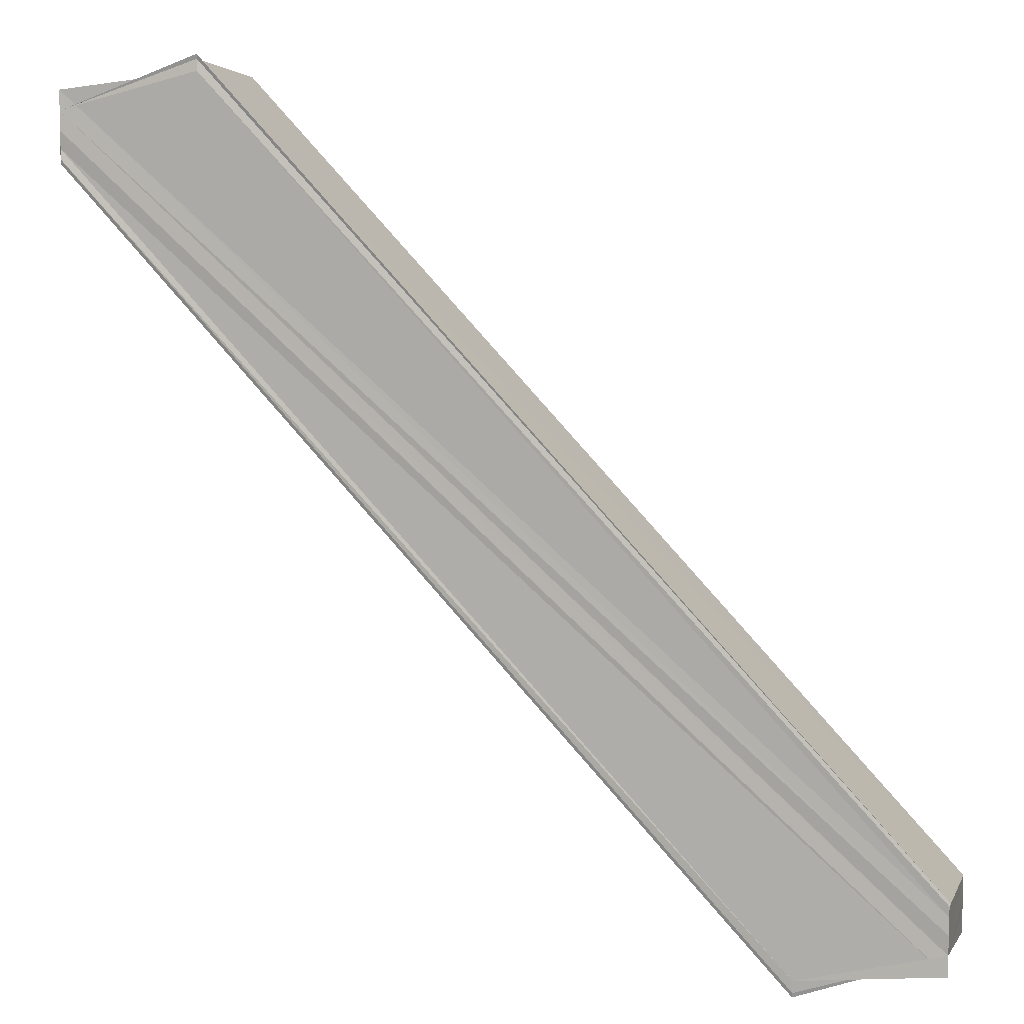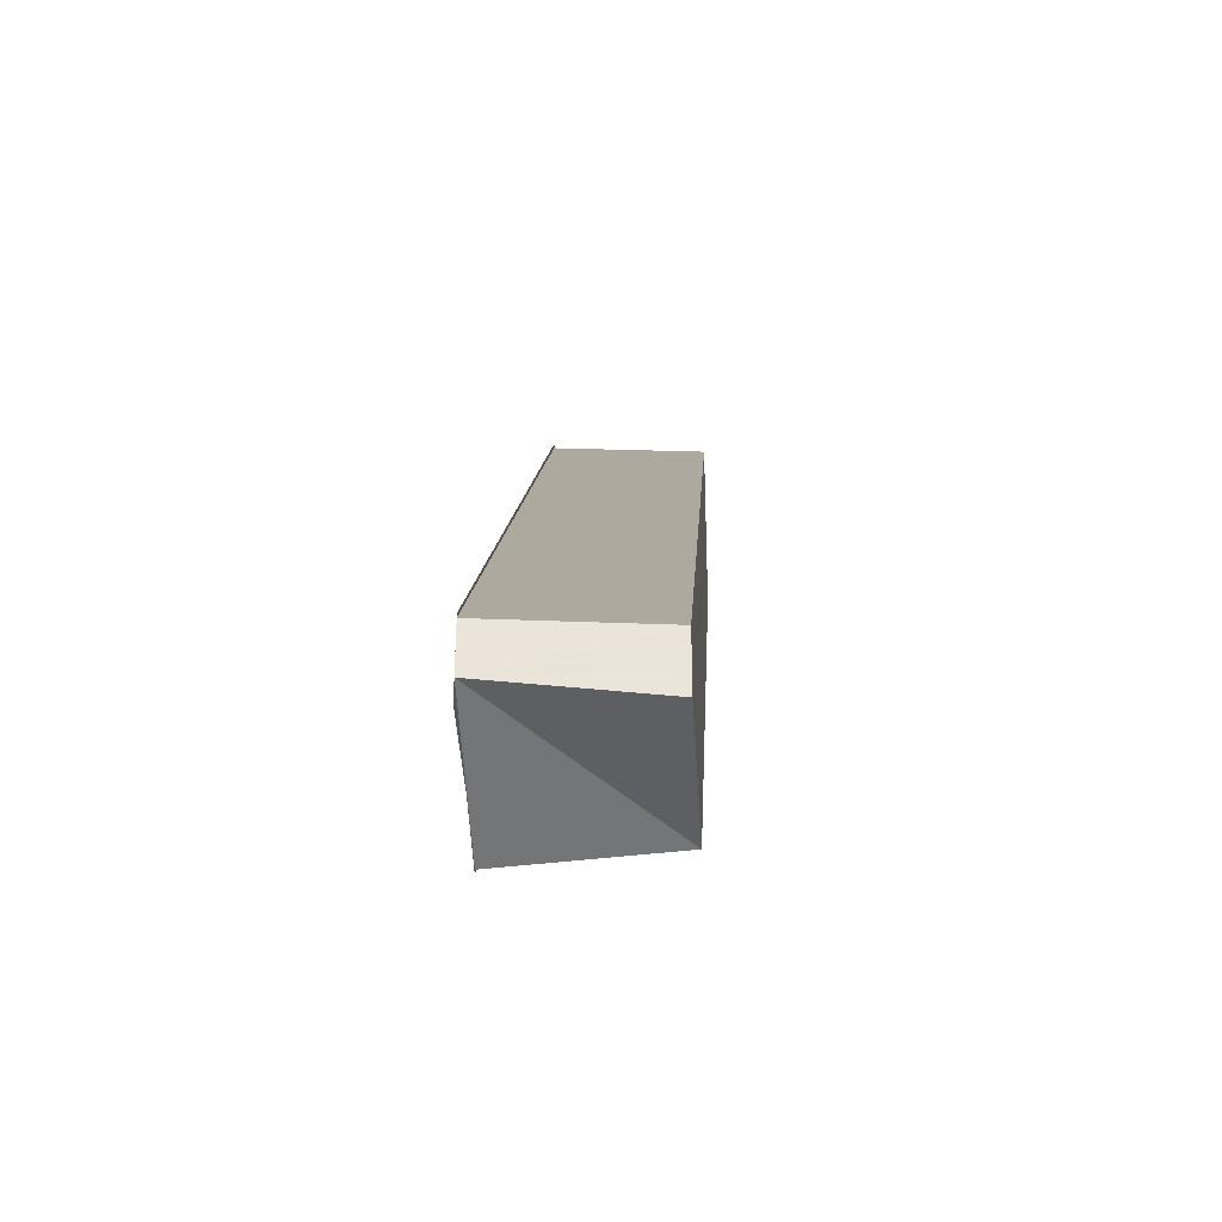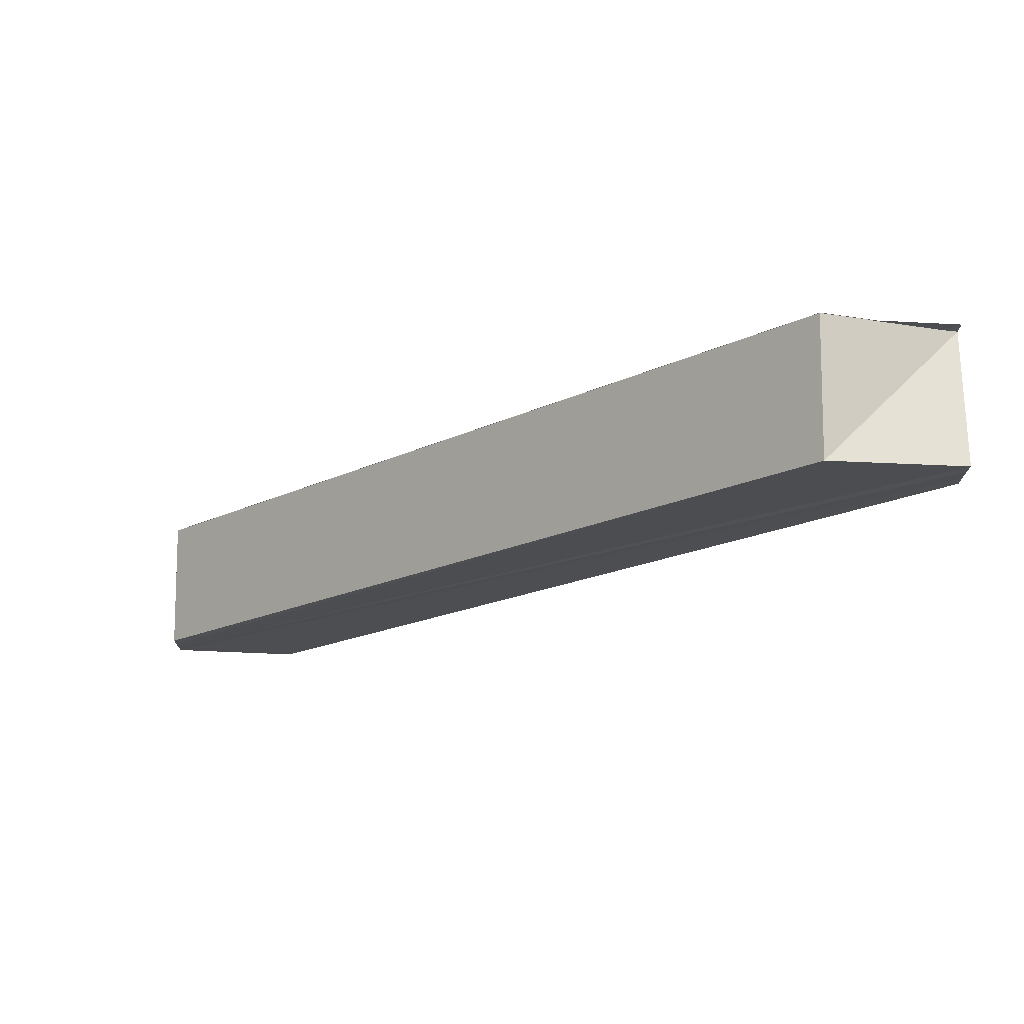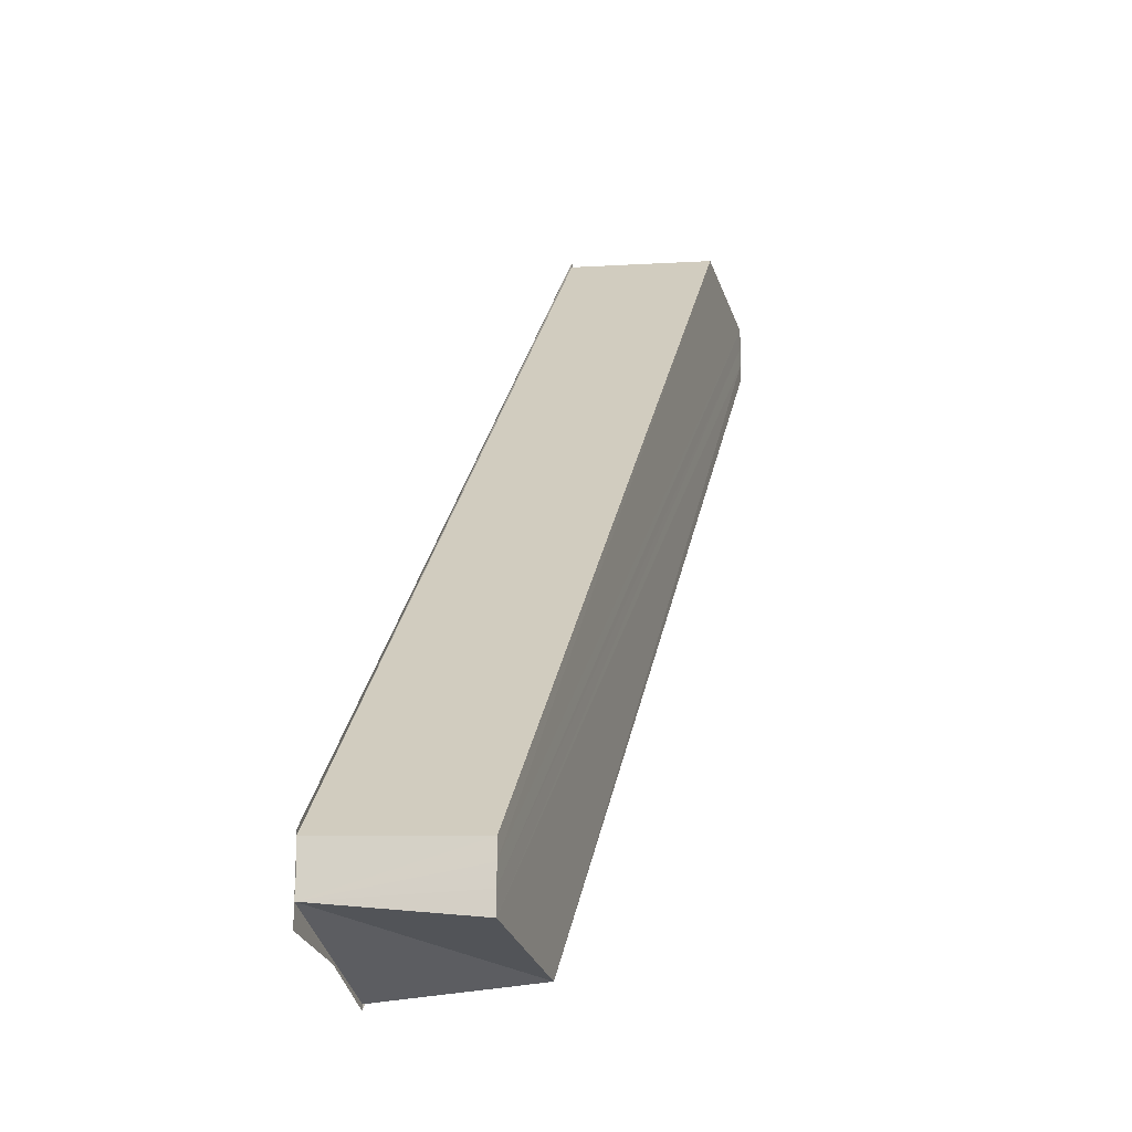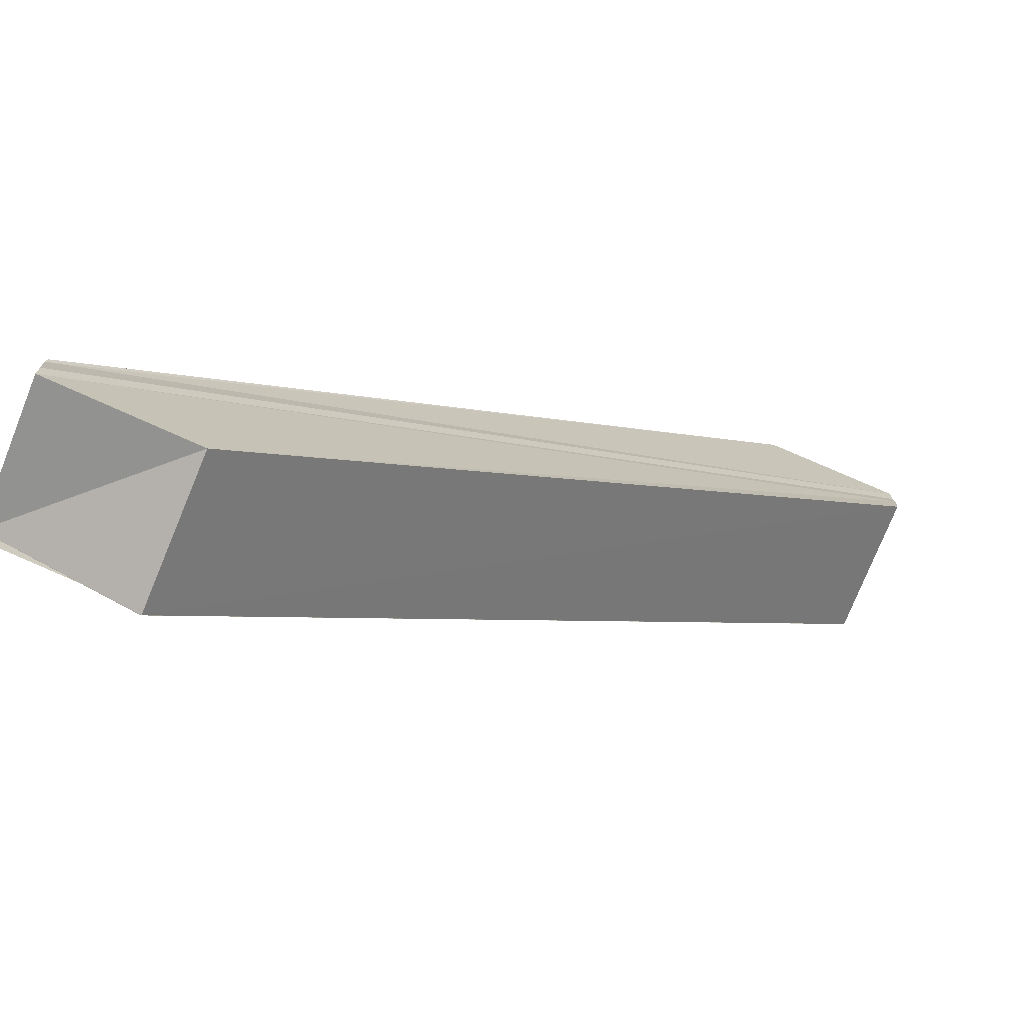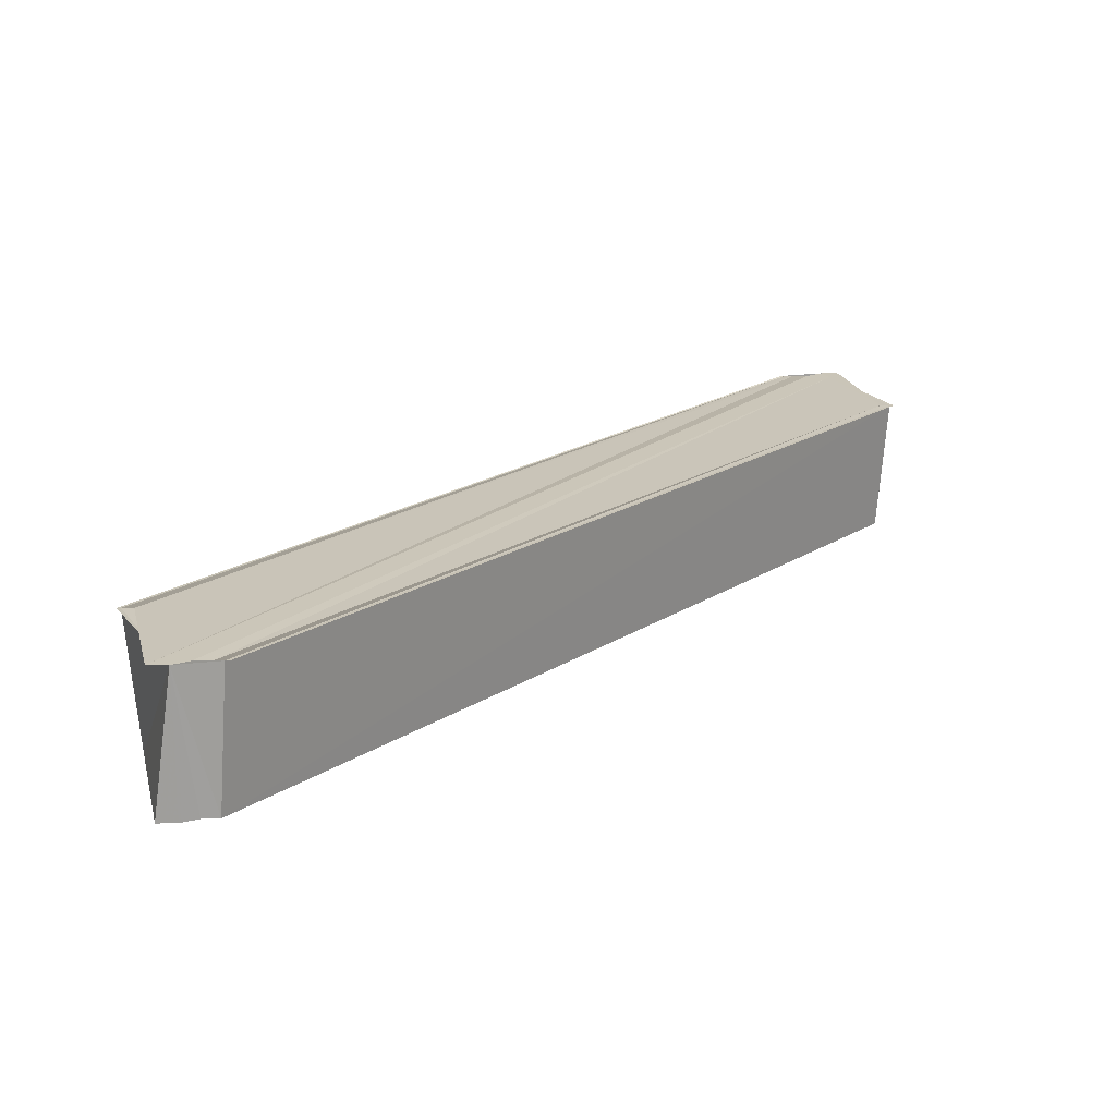
<metadata>
{"format":"obj","ext":"obj","renderer":"f3d","projection":"perspective","resolution":1024,"background":"white","views":[{"elev":7.5,"azim":-164.5,"up":"+Z"},{"elev":-37.8,"azim":-86.9,"up":"+Z"},{"elev":-16.5,"azim":-0.6,"up":"+Y"},{"elev":-19.3,"azim":-74.6,"up":"+Z"},{"elev":-73.5,"azim":-22.4,"up":"+Z"},{"elev":19.3,"azim":-97.1,"up":"+Y"}]}
</metadata>
<code>
o 7895
v 2178 1863 12.9
v 2178 1863 12.9
v 2178 1863 12.96
v 2178 1863 12.9
v 2178 1863 12.95
v 2178 1863 12.9
v 2178 1863 12.96
v 2178 1863 12.9
v 2178 1863 12.96
v 2178 1863 12.9
v 2178 1863 12.96
v 2178 1863 12.9
v 2178 1863 12.96
v 2178 1863 12.9
v 2178 1863 12.95
v 2178 1863 12.9
v 2178 1863 12.95
v 2178 1863 12.9
v 2178 1863 12.9
v 2178 1863 12.9
v 2178 1863 12.9
v 2178 1863 12.95
v 2178 1863 12.95
v 2178 1863 12.9
v 2178 1863 12.95
v 2178 1863 12.95
v 2178 1863 12.95
v 2178 1863 12.9
v 2178 1863 12.9
v 2178 1863 12.9
v 2178 1863 12.9
v 2178 1863 12.9
v 2178 1863 12.9
v 2178 1863 12.9
v 2178 1863 12.95
v 2178 1863 12.95
v 2178 1863 12.9
v 2178 1863 12.9
v 2178 1863 12.95
v 2178 1863 12.9
v 2178 1863 12.96
v 2178 1863 12.9
v 2178 1863 12.95
v 2178 1863 12.9
v 2178 1863 12.9
v 2178 1863 12.9
v 2178 1863 12.9
v 2178 1863 12.95
v 2178 1863 12.9
v 2178 1863 12.9
v 2178 1863 12.9
v 2178 1863 12.9
v 2178 1863 12.9
v 2178 1863 12.9
v 2178 1863 12.95
v 2178 1863 12.95
v 2178 1863 12.96
v 2178 1863 12.96
v 2178 1863 12.96
v 2178 1863 12.96
v 2178 1863 12.96
v 2178 1863 12.9
v 2178 1863 12.9
v 2178 1863 12.9
v 2178 1863 12.96
v 2178 1863 12.96
v 2178 1863 12.96
v 2178 1863 12.96
v 2178 1863 12.96
v 2178 1863 12.96
v 2178 1863 12.96
v 2178 1863 12.9
v 2178 1863 12.9
v 2178 1863 12.9
v 2178 1863 12.91
v 2178 1863 12.96
v 2178 1863 12.91
v 2178 1863 12.96
v 2178 1863 12.91
v 2178 1863 12.96
v 2178 1863 12.96
v 2178 1863 12.96
v 2178 1863 12.91
v 2178 1863 12.91
v 2178 1863 12.91
v 2178 1863 12.91
v 2178 1863 12.96
v 2178 1863 12.96
v 2178 1863 12.96
v 2178 1863 12.91
v 2178 1863 12.96
v 2178 1863 12.96
v 2178 1863 12.96
v 2178 1863 12.96
f 1 2 3
f 2 4 5
f 6 1 7
f 8 6 9
f 9 10 11
f 11 12 13
f 13 14 15
f 15 16 17
f 18 16 19
f 20 21 22
f 23 24 25
f 26 24 27
f 28 29 26
f 30 29 31
f 30 32 33
f 34 30 35
f 36 37 35
f 38 34 36
f 39 40 36
f 41 23 39
f 42 40 43
f 44 38 42
f 45 46 43
f 43 47 48
f 44 49 50
f 44 51 52
f 44 53 54
f 41 55 56
f 41 57 55
f 58 59 57
f 58 60 61
f 35 62 41
f 62 63 41
f 63 64 65
f 66 64 67
f 68 63 66
f 68 69 70
f 71 72 69
f 62 73 72
f 62 33 73
f 62 74 75
f 64 75 76
f 76 77 78
f 79 74 80
f 81 77 82
f 83 84 81
f 85 86 80
f 87 88 82
f 87 89 80
f 80 90 91
f 87 92 91
f 87 93 94

</code>
